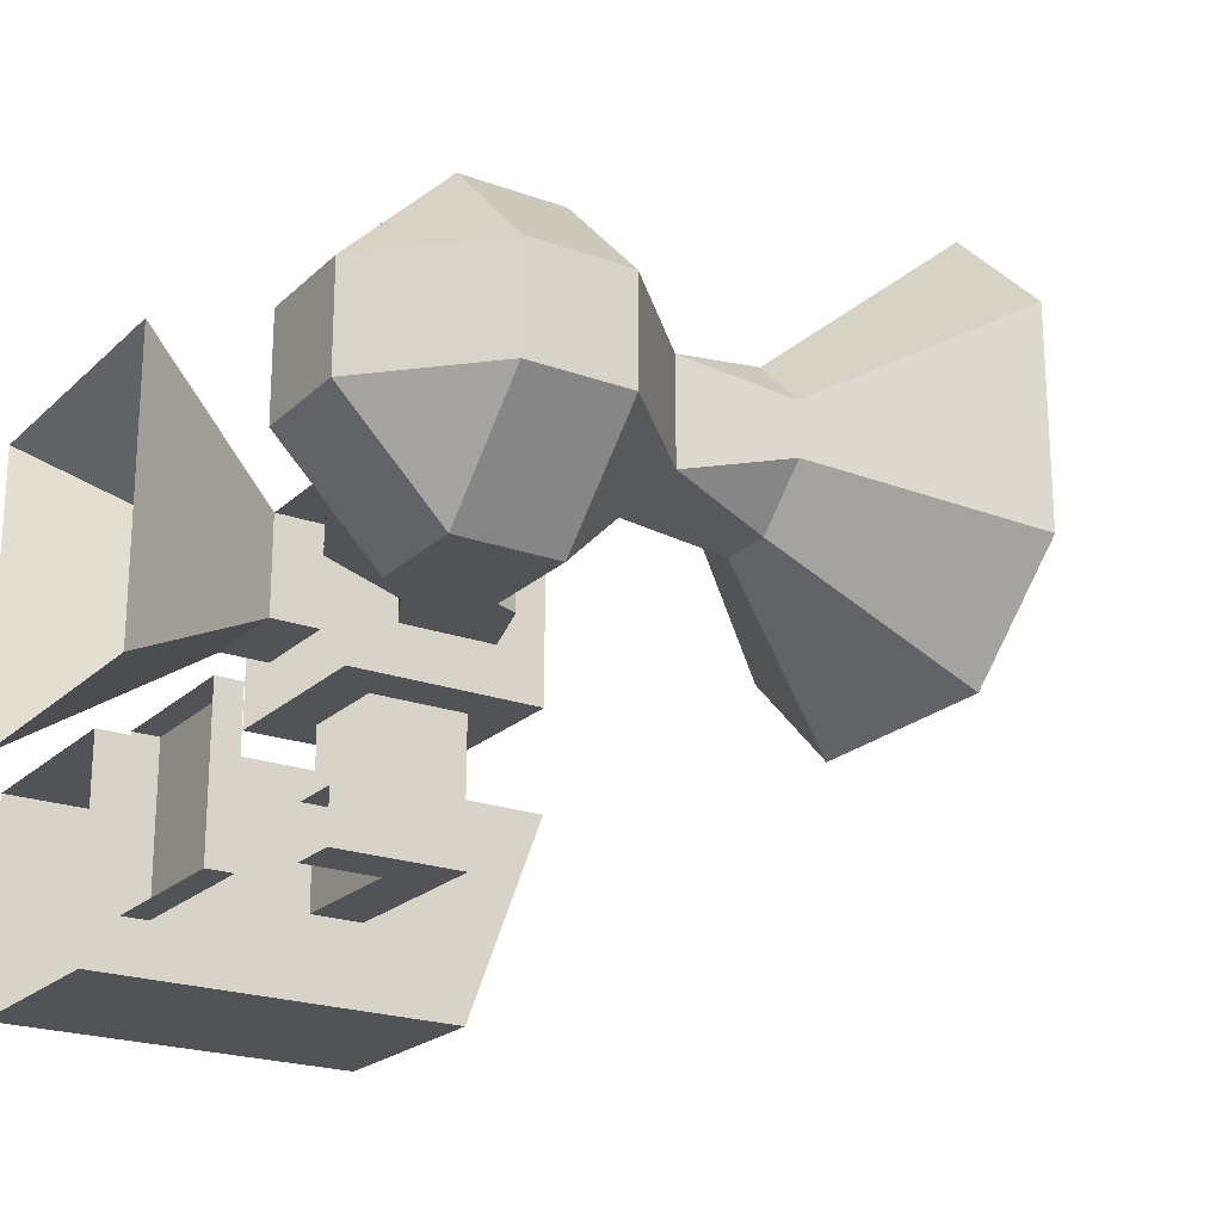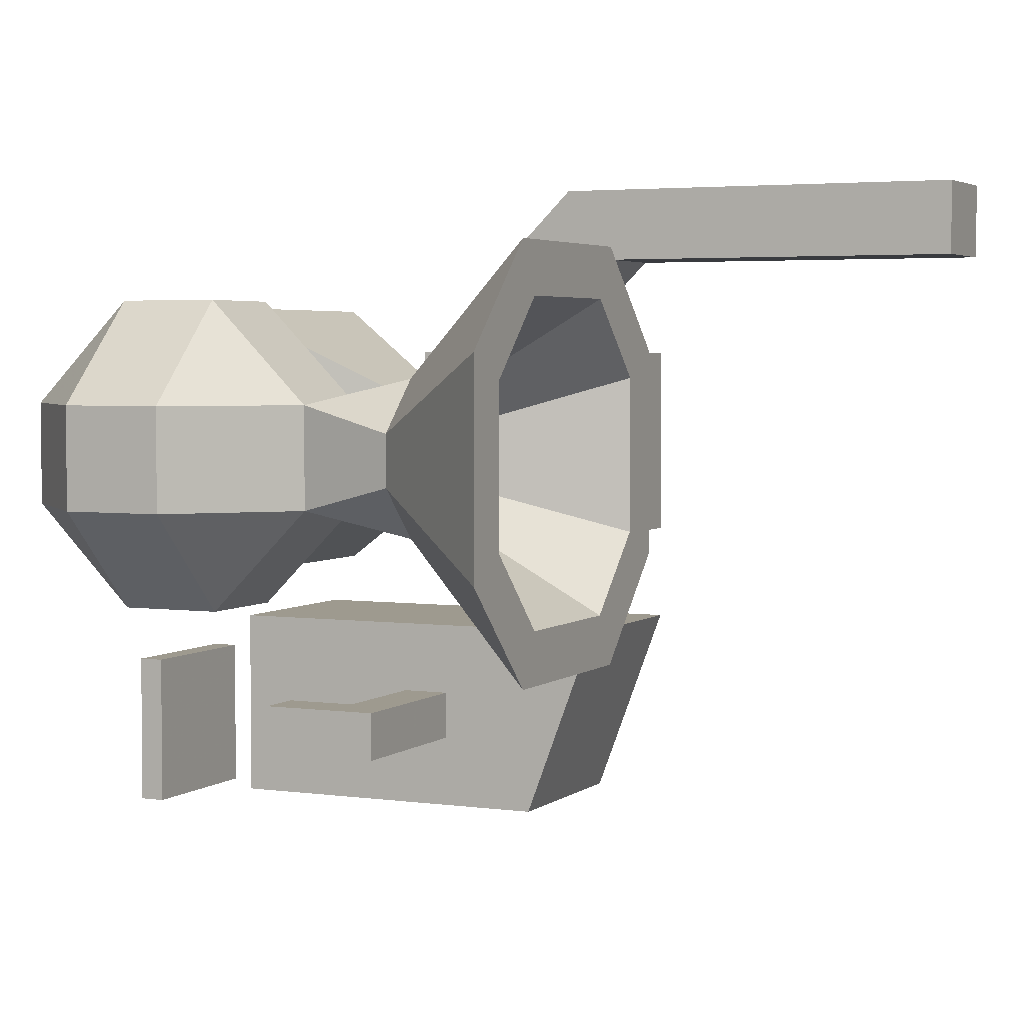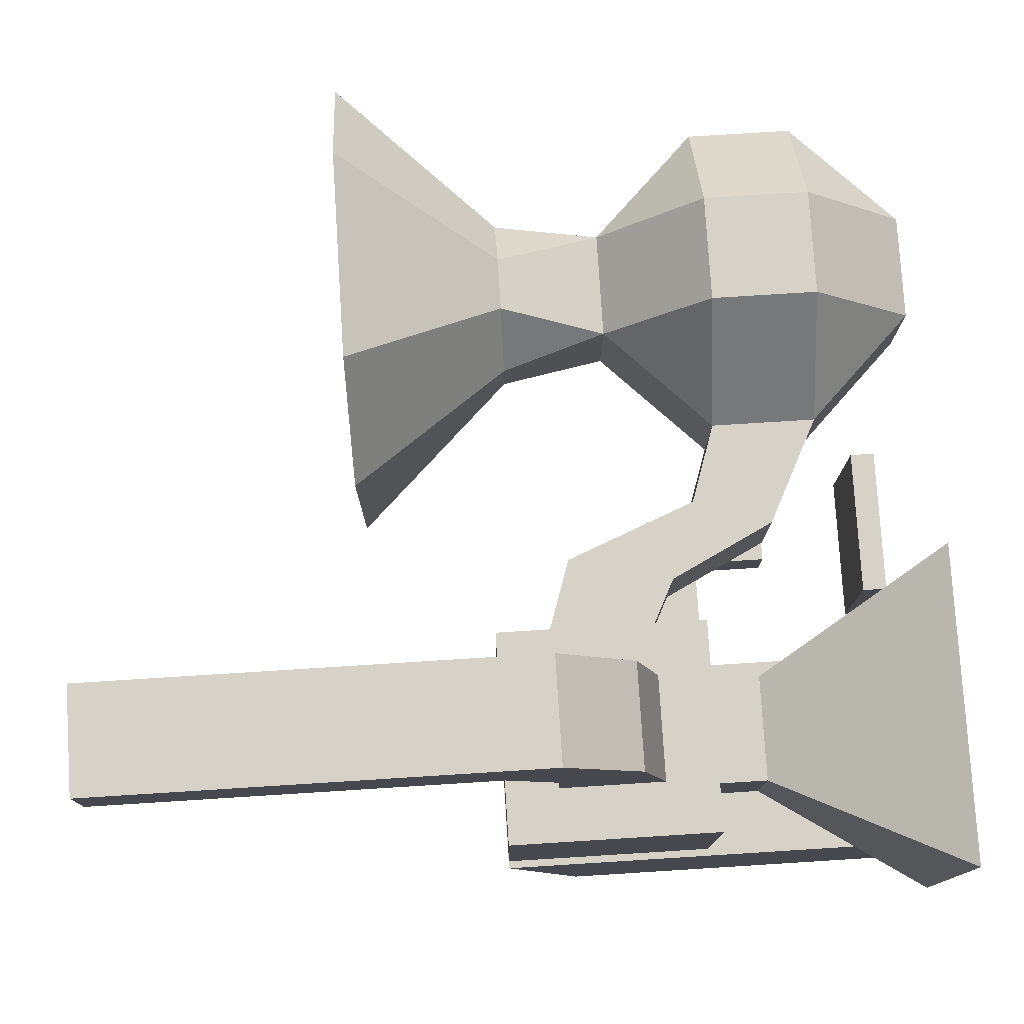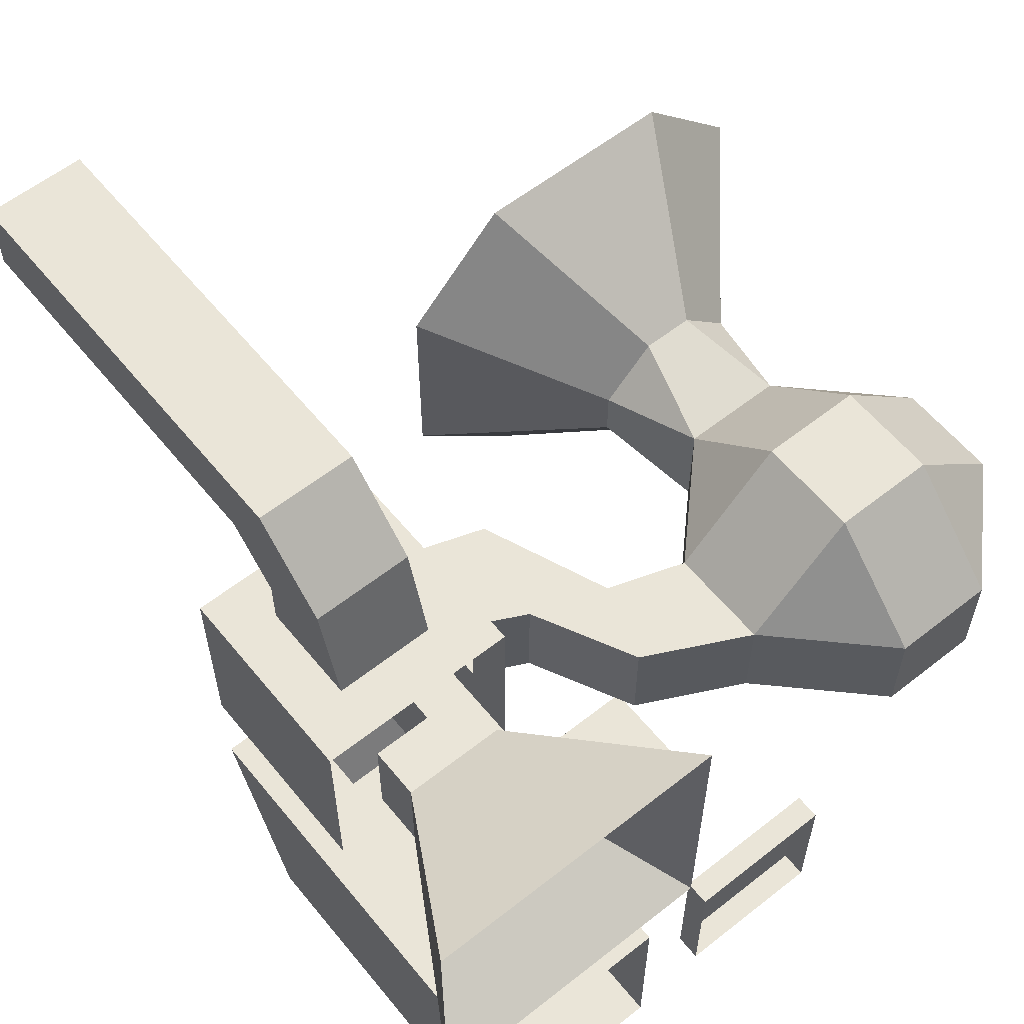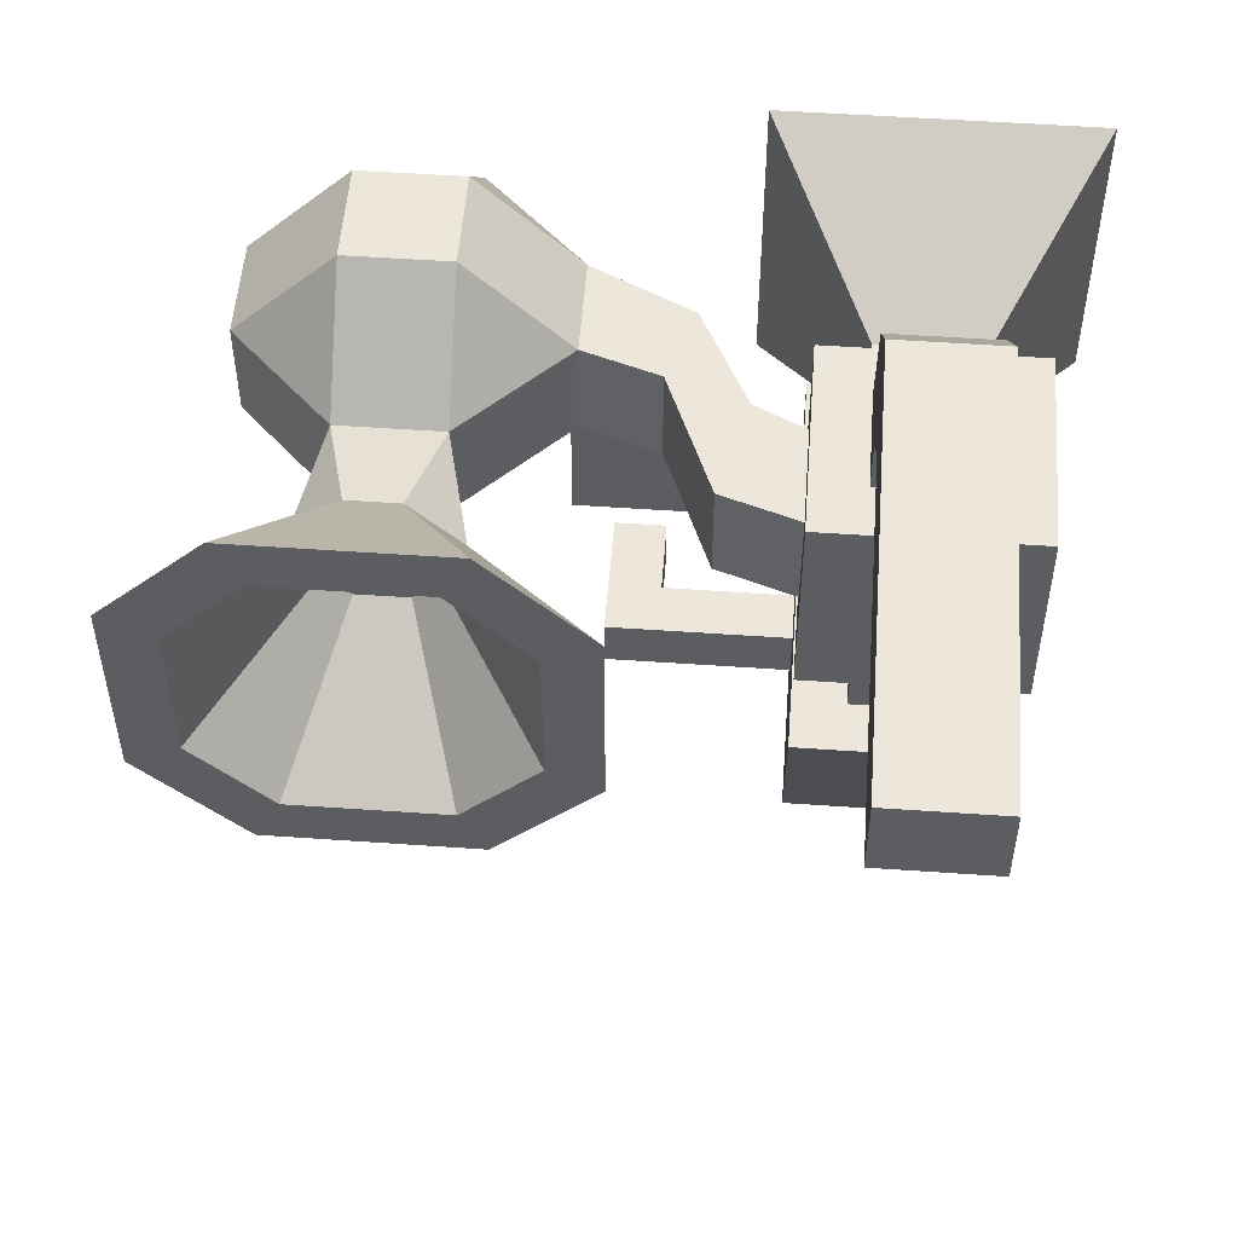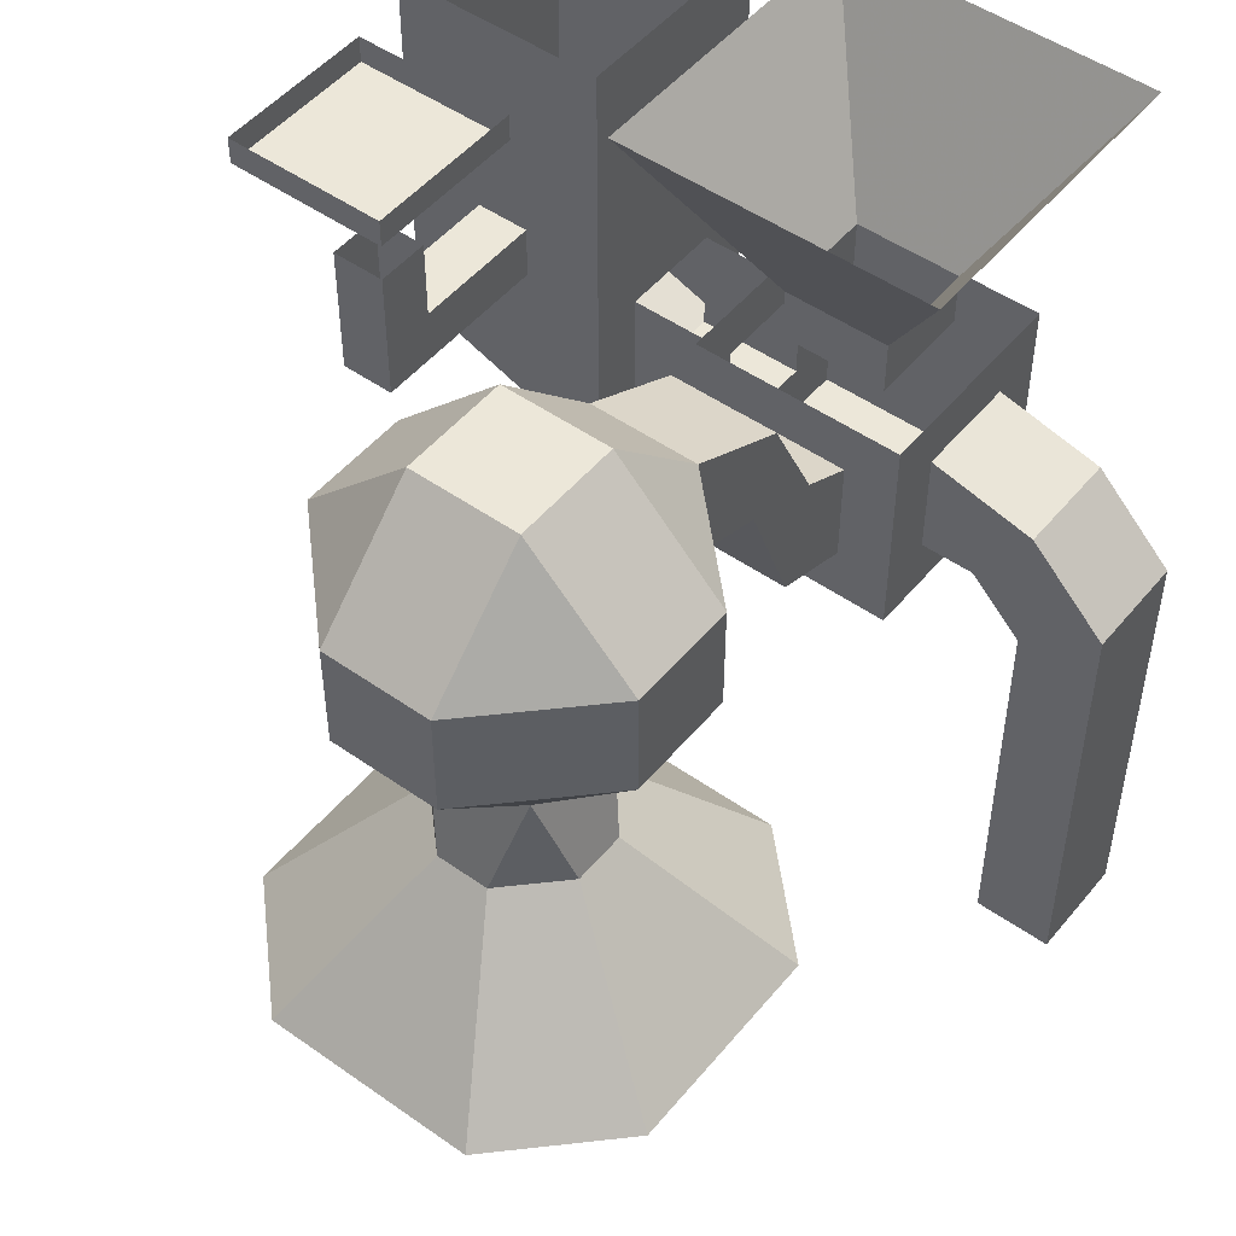
<metadata>
{"format":"obj","ext":"obj","renderer":"f3d","projection":"perspective","resolution":1024,"background":"white","views":[{"elev":-21.7,"azim":-122.6,"up":"+Z"},{"elev":3.6,"azim":-65.1,"up":"+Z"},{"elev":77.9,"azim":86.4,"up":"+Z"},{"elev":59.1,"azim":141.0,"up":"+Z"},{"elev":52.9,"azim":4.3,"up":"+Z"},{"elev":49.7,"azim":-52.1,"up":"+Y"}]}
</metadata>
<code>
v 0.2188 -1.25 0.1875
v 0.1562 -1.25 0.125
v 0 -1.438 0.2188
v 0.125 -1.438 0.3438
v 0.2812 -1.25 0.1875
v 0.3125 -1.125 0.1562
v 0.1875 -1.125 0.1562
v 0.1562 -1.25 0.0625
v 0 -1.438 -0.03125
v 0.0625 -1.438 0.1875
v 0.1562 -1.438 0.2812
v 0.3438 -1.438 0.2812
v 0.375 -1.438 0.3438
v 0.3438 -1.25 0.125
v 0.3125 -1.125 0.03125
v 0.4375 -1 0.1562
v 0.3125 -1 0.2812
v 0.1875 -1 0.2812
v 0.0625 -1 0.1562
v 0.0625 -1 0.03125
v 0.1875 -1.125 0.03125
v 0.2188 -1.25 0
v 0.125 -1.438 -0.1562
v 0.1562 -1.438 -0.09375
v 0.0625 -1.438 0
v 0.1875 -1.25 0.0625
v 0.1875 -1.25 0.125
v 0.2188 -1.25 0.1562
v 0.2812 -1.25 0.1562
v 0.4375 -1.438 0.1875
v 0.5 -1.438 0.2188
v 0.3438 -1.25 0.0625
v 0.2812 -1.25 0
v 0.3125 -1 -0.09375
v 0.4375 -1 0.03125
v 0.5312 -1.031 0.03125
v 0.5312 -1.031 0.1562
v 0.4375 -0.875 0.1562
v 0.3125 -0.875 0.2812
v 0.1875 -0.875 0.2812
v 0.0625 -0.875 0.1562
v 0.0625 -0.875 0.03125
v 0.1875 -0.875 -0.09375
v 0.1875 -1 -0.09375
v 0.3125 -0.875 -0.09375
v 0.4375 -0.875 0.03125
v 0.5625 -0.9375 0.03125
v 0.625 -1.062 0.03125
v 0.5938 -1.188 0.03125
v 0.5938 -1.188 0.1562
v 0.5625 -0.9375 0.1562
v 0.3125 -0.75 0.1562
v 0.1875 -0.75 0.1562
v 0.1875 -0.75 0.03125
v 0.3125 -0.75 0.03125
v 0.375 -1.438 -0.1562
v 0.3438 -1.438 -0.09375
v 0.2812 -1.25 0.03125
v 0.2188 -1.25 0.03125
v 0.5 -1.438 -0.03125
v 0.4375 -1.438 0
v 0.3125 -1.25 0.0625
v 0.3125 -1.25 0.125
v 0.75 -0.9688 0.1562
v 0.75 -0.9688 0.03125
v 0.75 -1.031 0.03125
v 0.75 -1.031 0.1562
v 0.875 -0.9688 0.1562
v 1 -0.75 0.2812
v 0.625 -0.75 0.2812
v 0.625 -0.75 -0.09375
v 0.875 -0.9688 0.03125
v 0.875 -1.031 0.03125
v 0.875 -1.031 0.1562
v 1 -0.75 -0.09375
v 0.75 -1.75 0.3438
v 0.875 -1.75 0.3438
v 0.875 -1.75 0.4375
v 0.75 -1.75 0.4375
v 0.75 -1.219 0.4375
v 0.75 -1.281 0.3438
v 0.875 -1.281 0.3438
v 0.875 -1.219 0.4375
v 0.875 -1.125 0.3438
v 0.75 -1.125 0.3438
v 0.75 -1.219 0.2812
v 0.875 -1.219 0.2812
v 0.875 -1.219 0.2188
v 0.875 -1.094 0.2188
v 0.75 -1.094 0.2188
v 0.75 -1.219 0.2188
v 0.6875 -1.281 0.2188
v 0.9375 -1.281 0.2188
v 0.9375 -1.031 0.2188
v 0.6875 -1.031 0.2188
v 0.6875 -1.094 0.1562
v 0.6875 -1.219 0.1562
v 0.6875 -1.281 -0.03125
v 0.9375 -1.281 -0.03125
v 0.9375 -1.031 -0.03125
v 0.875 -1.219 -0.03125
v 0.875 -1.094 -0.03125
v 0.6875 -1.031 -0.03125
v 0.75 -1.094 -0.03125
v 0.6875 -1.219 0.03125
v 0.6875 -1.094 0.03125
v 0.625 -1.062 0.1562
v 0.875 -1.219 -0.1562
v 0.875 -1.094 -0.1562
v 0.75 -1.219 -0.1562
v 0.75 -1.219 -0.03125
v 0.75 -1.094 -0.1562
v 0.6875 -0.75 -0.1562
v 0.6875 -1.281 -0.1562
v 0.9375 -1.281 -0.1562
v 0.9375 -0.75 -0.1562
v 0.6875 -1 -0.25
v 0.6875 -1.062 -0.25
v 0.6875 -1 -0.3125
v 0.5312 -1 -0.3125
v 0.5312 -1 -0.25
v 0.4688 -1.062 -0.25
v 0.6875 -1.062 -0.3125
v 0.6875 -1.188 -0.4062
v 0.9375 -1.188 -0.4062
v 0.9375 -0.75 -0.4062
v 0.6875 -0.75 -0.4062
v 0.4688 -1.062 -0.3125
v 0.4688 -0.9062 -0.3125
v 0.5312 -0.9062 -0.3125
v 0.5312 -0.9062 -0.25
v 0.4688 -0.9062 -0.25
v 0.5938 -0.7812 -0.1875
v 0.5938 -0.7812 -0.375
v 0.5938 -0.75 -0.375
v 0.5938 -0.75 -0.1875
v 0.4062 -0.7812 -0.1875
v 0.4062 -0.7812 -0.375
v 0.4062 -0.75 -0.375
v 0.4062 -0.75 -0.1875
f 1 2 3
f 1 3 4
f 1 4 5
f 2 8 9
f 2 9 3
f 4 13 5
f 5 13 14
f 8 22 23
f 8 23 9
f 10 25 26
f 10 26 27
f 10 27 11
f 11 27 28
f 11 28 12
f 12 28 29
f 12 29 30
f 13 31 14
f 14 31 32
f 22 33 56
f 22 56 23
f 24 57 58
f 24 58 59
f 24 59 25
f 25 59 26
f 33 32 60
f 33 60 56
f 57 61 62
f 57 62 58
f 32 31 60
f 61 30 63
f 61 63 62
f 29 63 30
f 1 5 6
f 1 6 7
f 1 7 2
f 2 7 8
f 5 14 6
f 6 14 15
f 6 15 16
f 6 16 17
f 6 17 18
f 6 18 7
f 7 18 19
f 7 19 20
f 7 20 21
f 7 21 8
f 8 21 22
f 14 32 15
f 15 32 33
f 15 33 21
f 15 21 34
f 15 34 35
f 15 35 16
f 16 38 39
f 16 39 17
f 17 39 40
f 17 40 18
f 18 40 41
f 18 41 19
f 19 41 42
f 19 42 20
f 20 42 43
f 20 43 44
f 20 44 21
f 21 44 34
f 34 44 45
f 34 45 46
f 34 46 35
f 38 46 52
f 38 52 39
f 39 52 53
f 39 53 40
f 40 53 41
f 41 53 54
f 41 54 42
f 42 54 43
f 43 54 55
f 43 55 45
f 43 45 44
f 76 77 78
f 76 78 79
f 76 79 80
f 76 80 81
f 76 81 77
f 77 81 82
f 77 82 78
f 78 82 83
f 78 83 79
f 79 83 80
f 80 83 84
f 80 84 85
f 80 85 81
f 81 85 86
f 81 86 82
f 82 86 87
f 82 87 83
f 83 87 84
f 84 87 88
f 84 88 89
f 84 89 85
f 85 89 90
f 85 90 86
f 86 90 91
f 86 91 87
f 87 91 88
f 110 112 113
f 110 113 114
f 110 114 108
f 108 114 115
f 108 115 109
f 109 115 116
f 109 116 112
f 112 116 113
f 117 118 114
f 117 114 113
f 117 113 119
f 118 123 124
f 118 124 114
f 114 124 115
f 115 124 125
f 115 125 126
f 115 126 116
f 119 113 127
f 119 127 123
f 127 124 123
f 124 127 125
f 125 127 126
f 21 33 22
f 53 52 55
f 53 55 54
f 52 46 55
f 55 46 45
f 3 9 10
f 3 10 4
f 4 10 11
f 4 11 12
f 4 12 13
f 9 23 24
f 9 24 25
f 9 25 10
f 12 30 31
f 12 31 13
f 23 56 24
f 24 56 57
f 56 60 61
f 56 61 57
f 60 31 61
f 61 31 30
f 16 35 36
f 16 36 37
f 16 37 38
f 35 46 47
f 35 47 36
f 36 47 48
f 36 48 49
f 36 49 37
f 37 49 50
f 37 50 51
f 37 51 38
f 38 51 46
f 96 106 48
f 96 48 107
f 96 107 97
f 97 107 50
f 97 50 105
f 50 107 51
f 51 107 47
f 51 47 46
f 50 49 105
f 105 49 106
f 106 49 48
f 107 48 47
f 101 108 109
f 101 109 102
f 110 108 101
f 110 101 111
f 110 111 104
f 110 104 112
f 26 59 28
f 26 28 27
f 58 62 28
f 58 28 59
f 62 63 28
f 28 63 29
f 64 65 66
f 64 66 67
f 64 67 68
f 65 72 73
f 65 73 66
f 72 68 74
f 72 74 73
f 68 67 74
f 64 68 69
f 64 69 70
f 64 70 65
f 65 70 71
f 65 71 72
f 71 75 72
f 72 75 68
f 68 75 69
f 88 91 92
f 88 92 93
f 88 93 89
f 89 93 94
f 89 94 90
f 90 94 95
f 90 95 91
f 91 95 92
f 92 95 96
f 92 96 97
f 92 97 98
f 92 98 99
f 92 99 93
f 93 99 94
f 94 99 100
f 100 99 101
f 100 101 102
f 100 102 103
f 103 102 104
f 103 104 98
f 103 98 105
f 103 105 106
f 103 106 95
f 95 106 96
f 97 105 98
f 98 104 111
f 98 111 99
f 99 111 101
f 117 119 120
f 117 120 121
f 117 121 118
f 118 121 122
f 118 122 123
f 119 123 128
f 119 128 120
f 120 128 129
f 120 129 130
f 120 130 121
f 121 130 131
f 121 131 122
f 122 131 132
f 122 132 128
f 122 128 123
f 132 129 128
f 133 134 135
f 133 135 136
f 133 136 137
f 133 137 134
f 134 137 138
f 134 138 139
f 134 139 135
f 138 137 140
f 138 140 139
f 137 136 140

</code>
